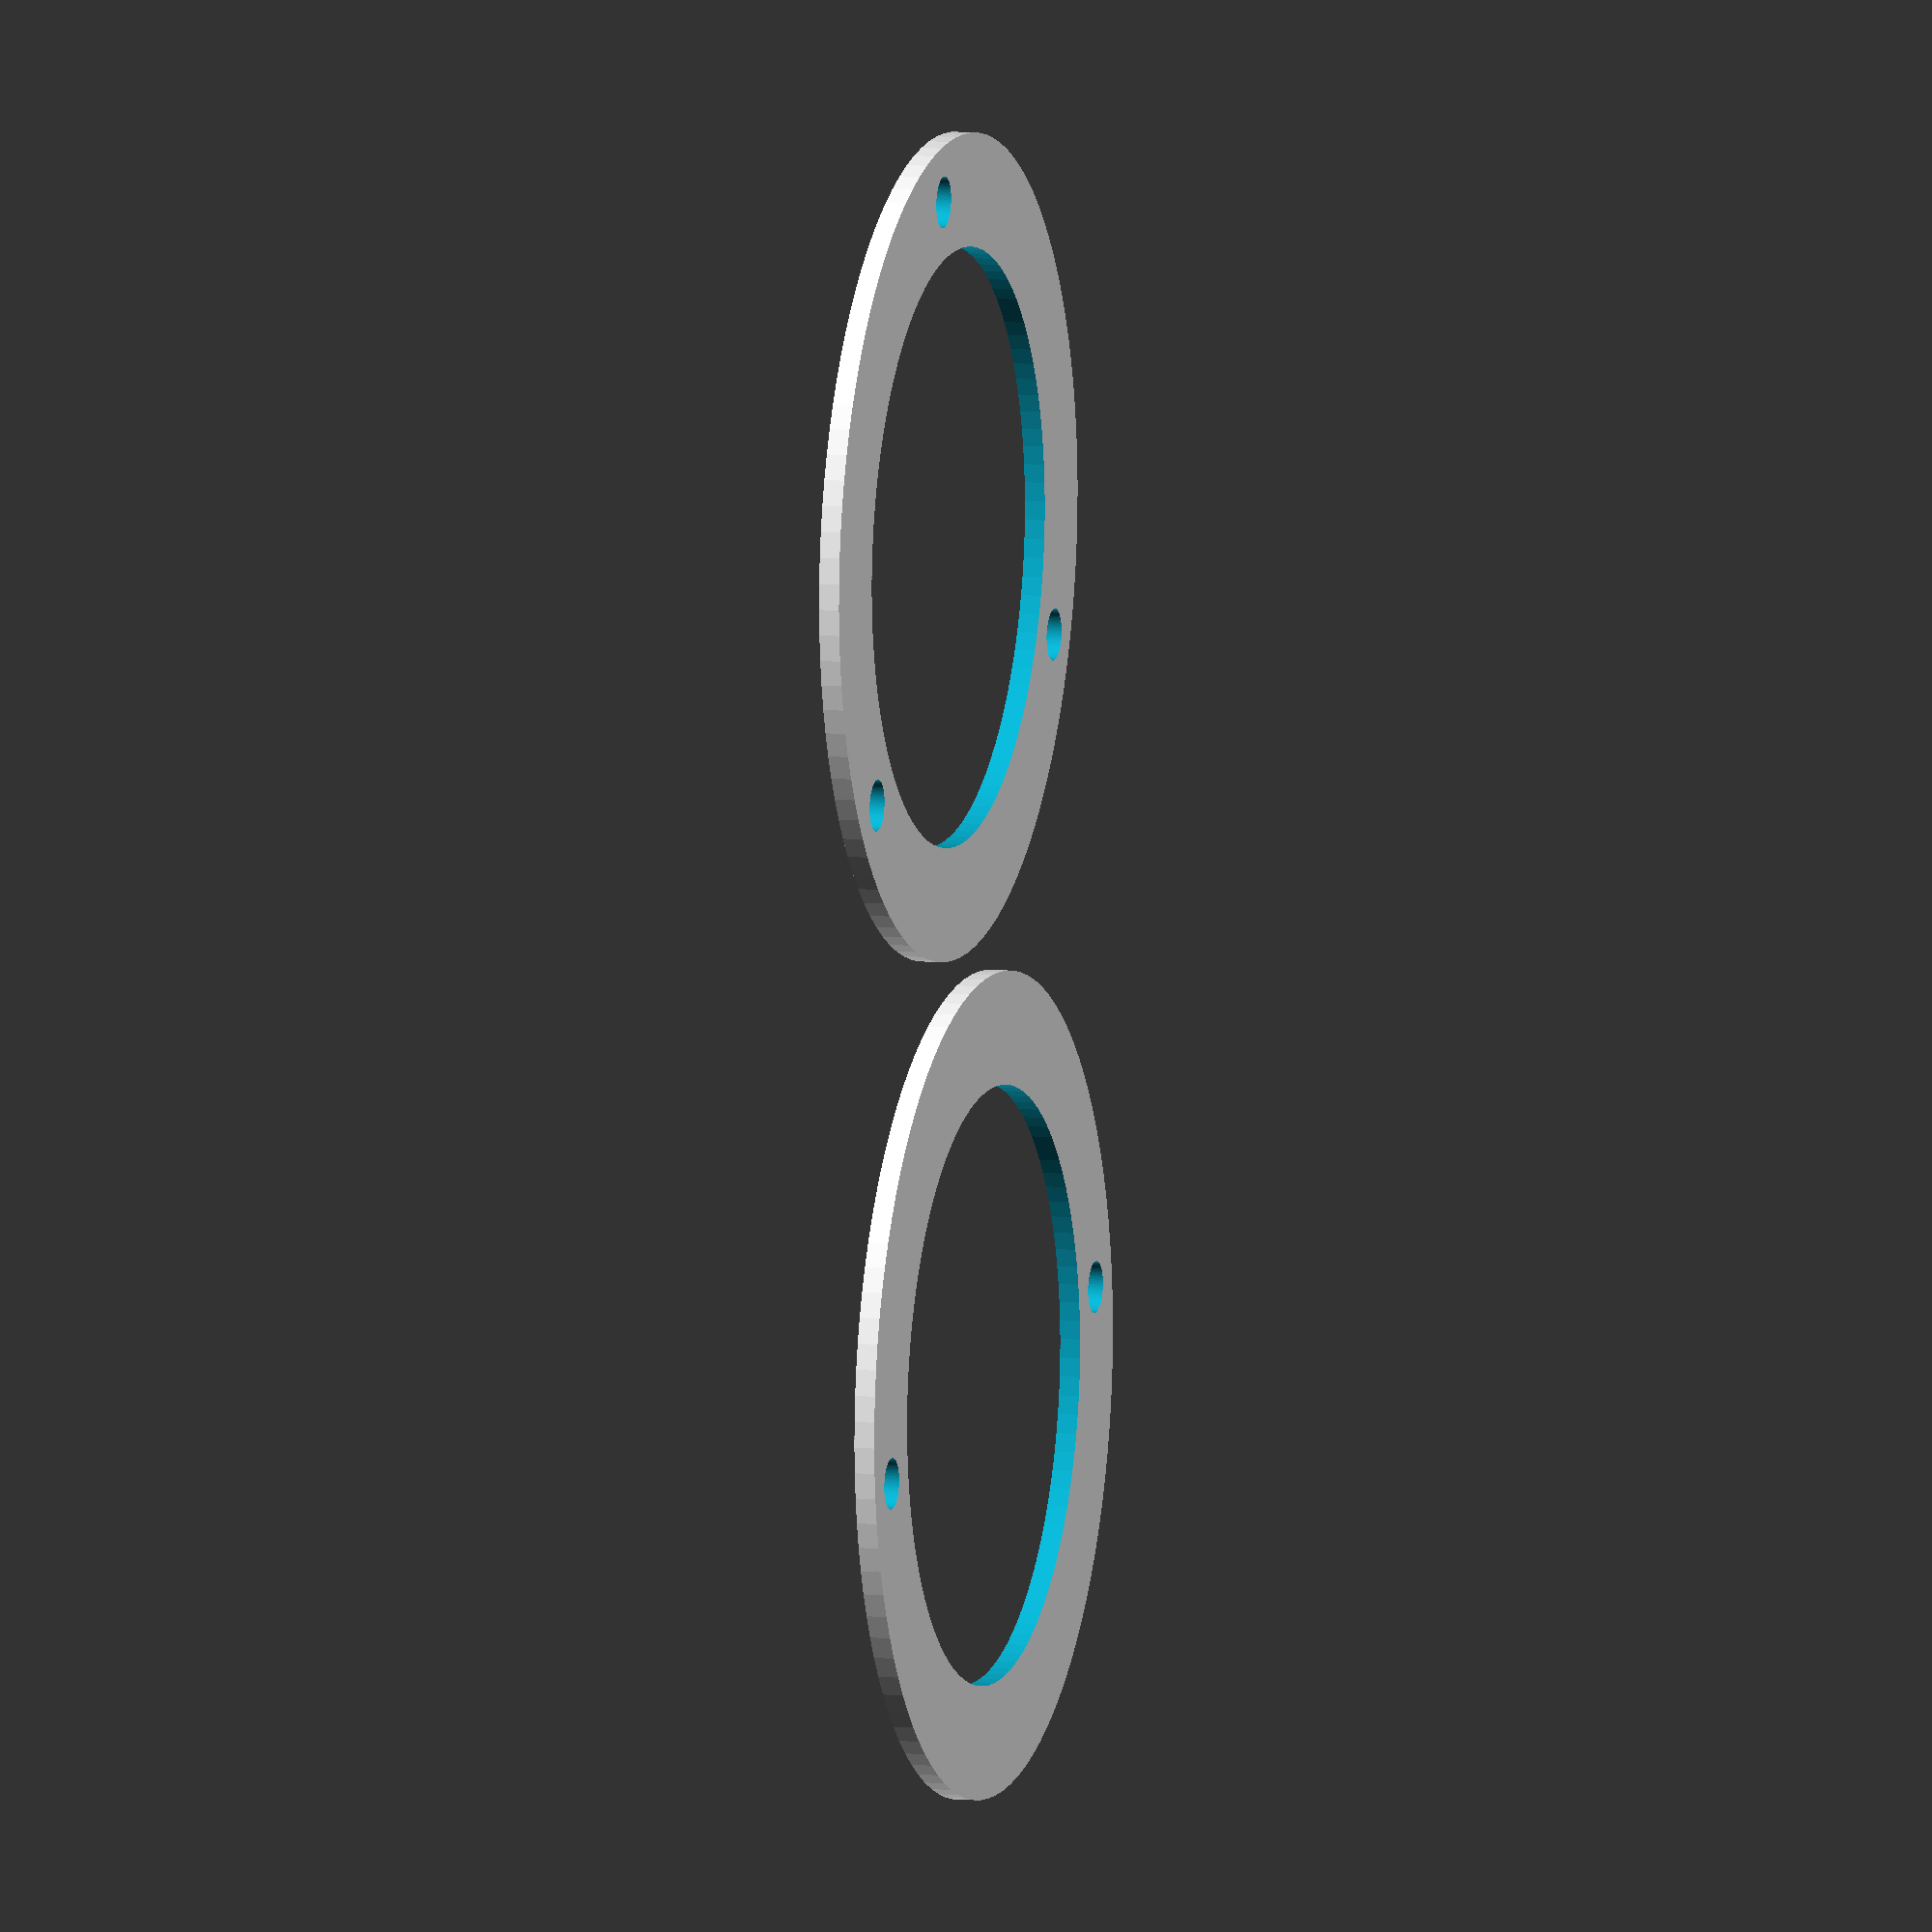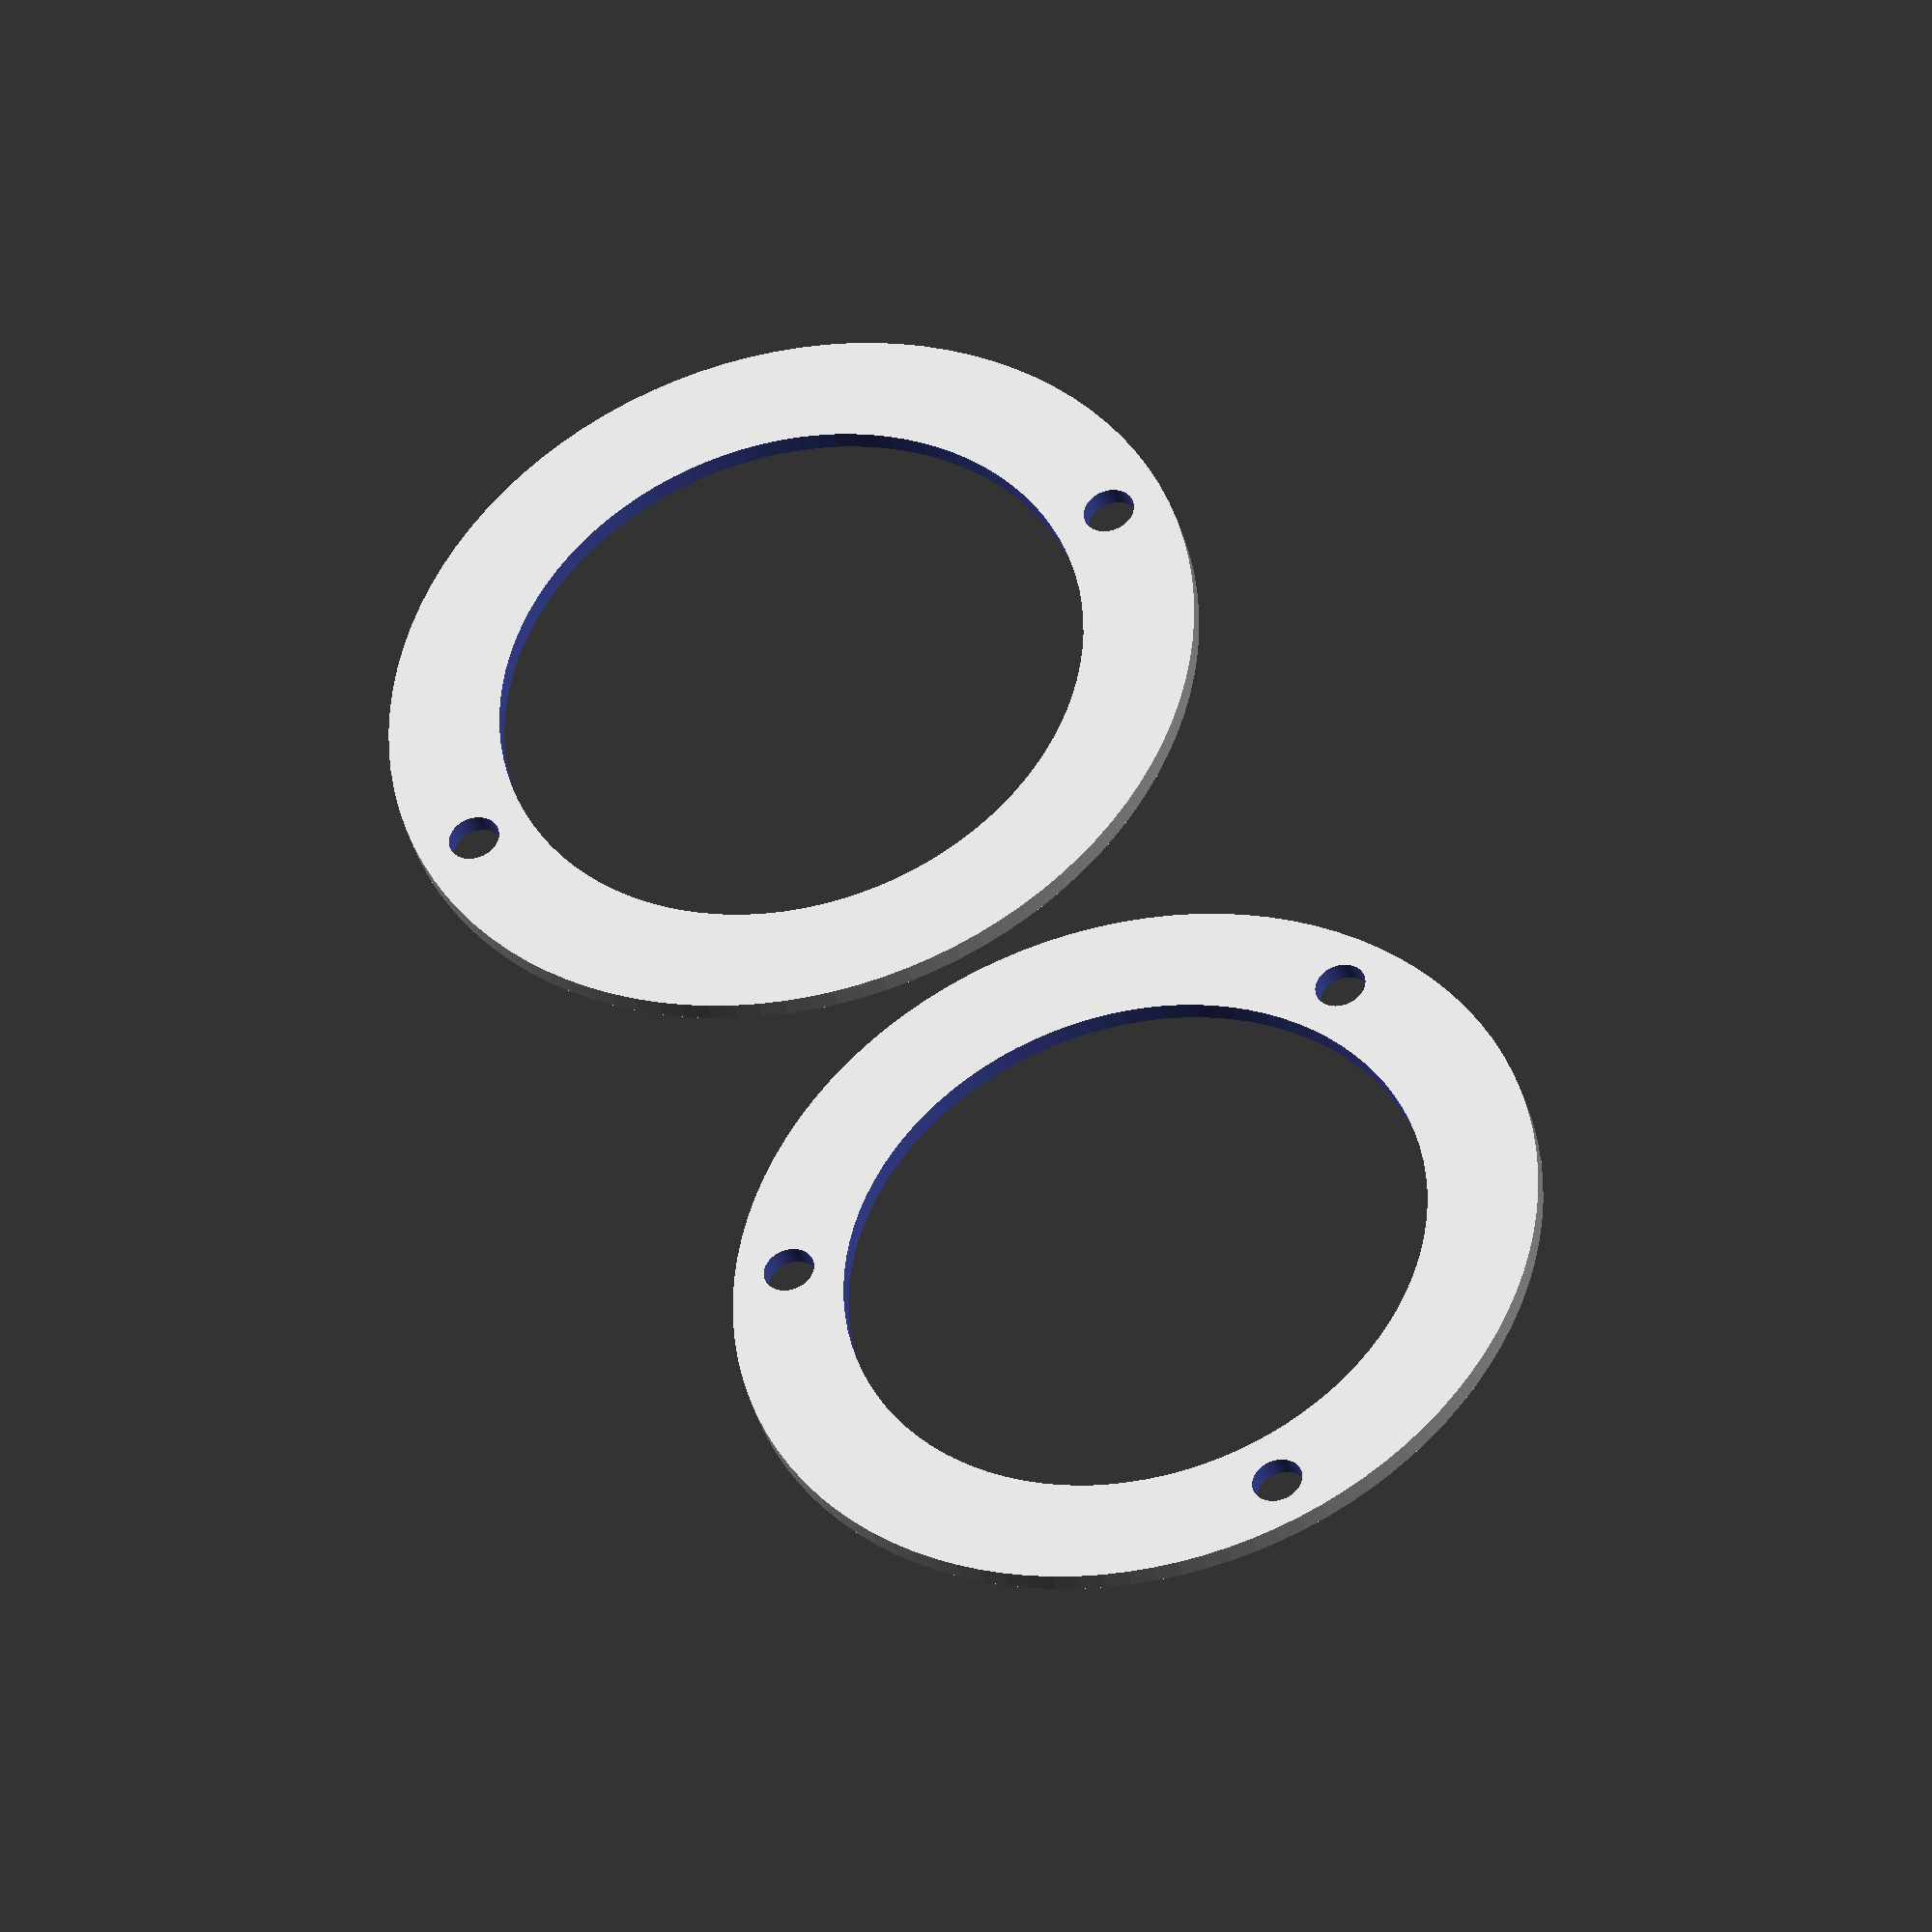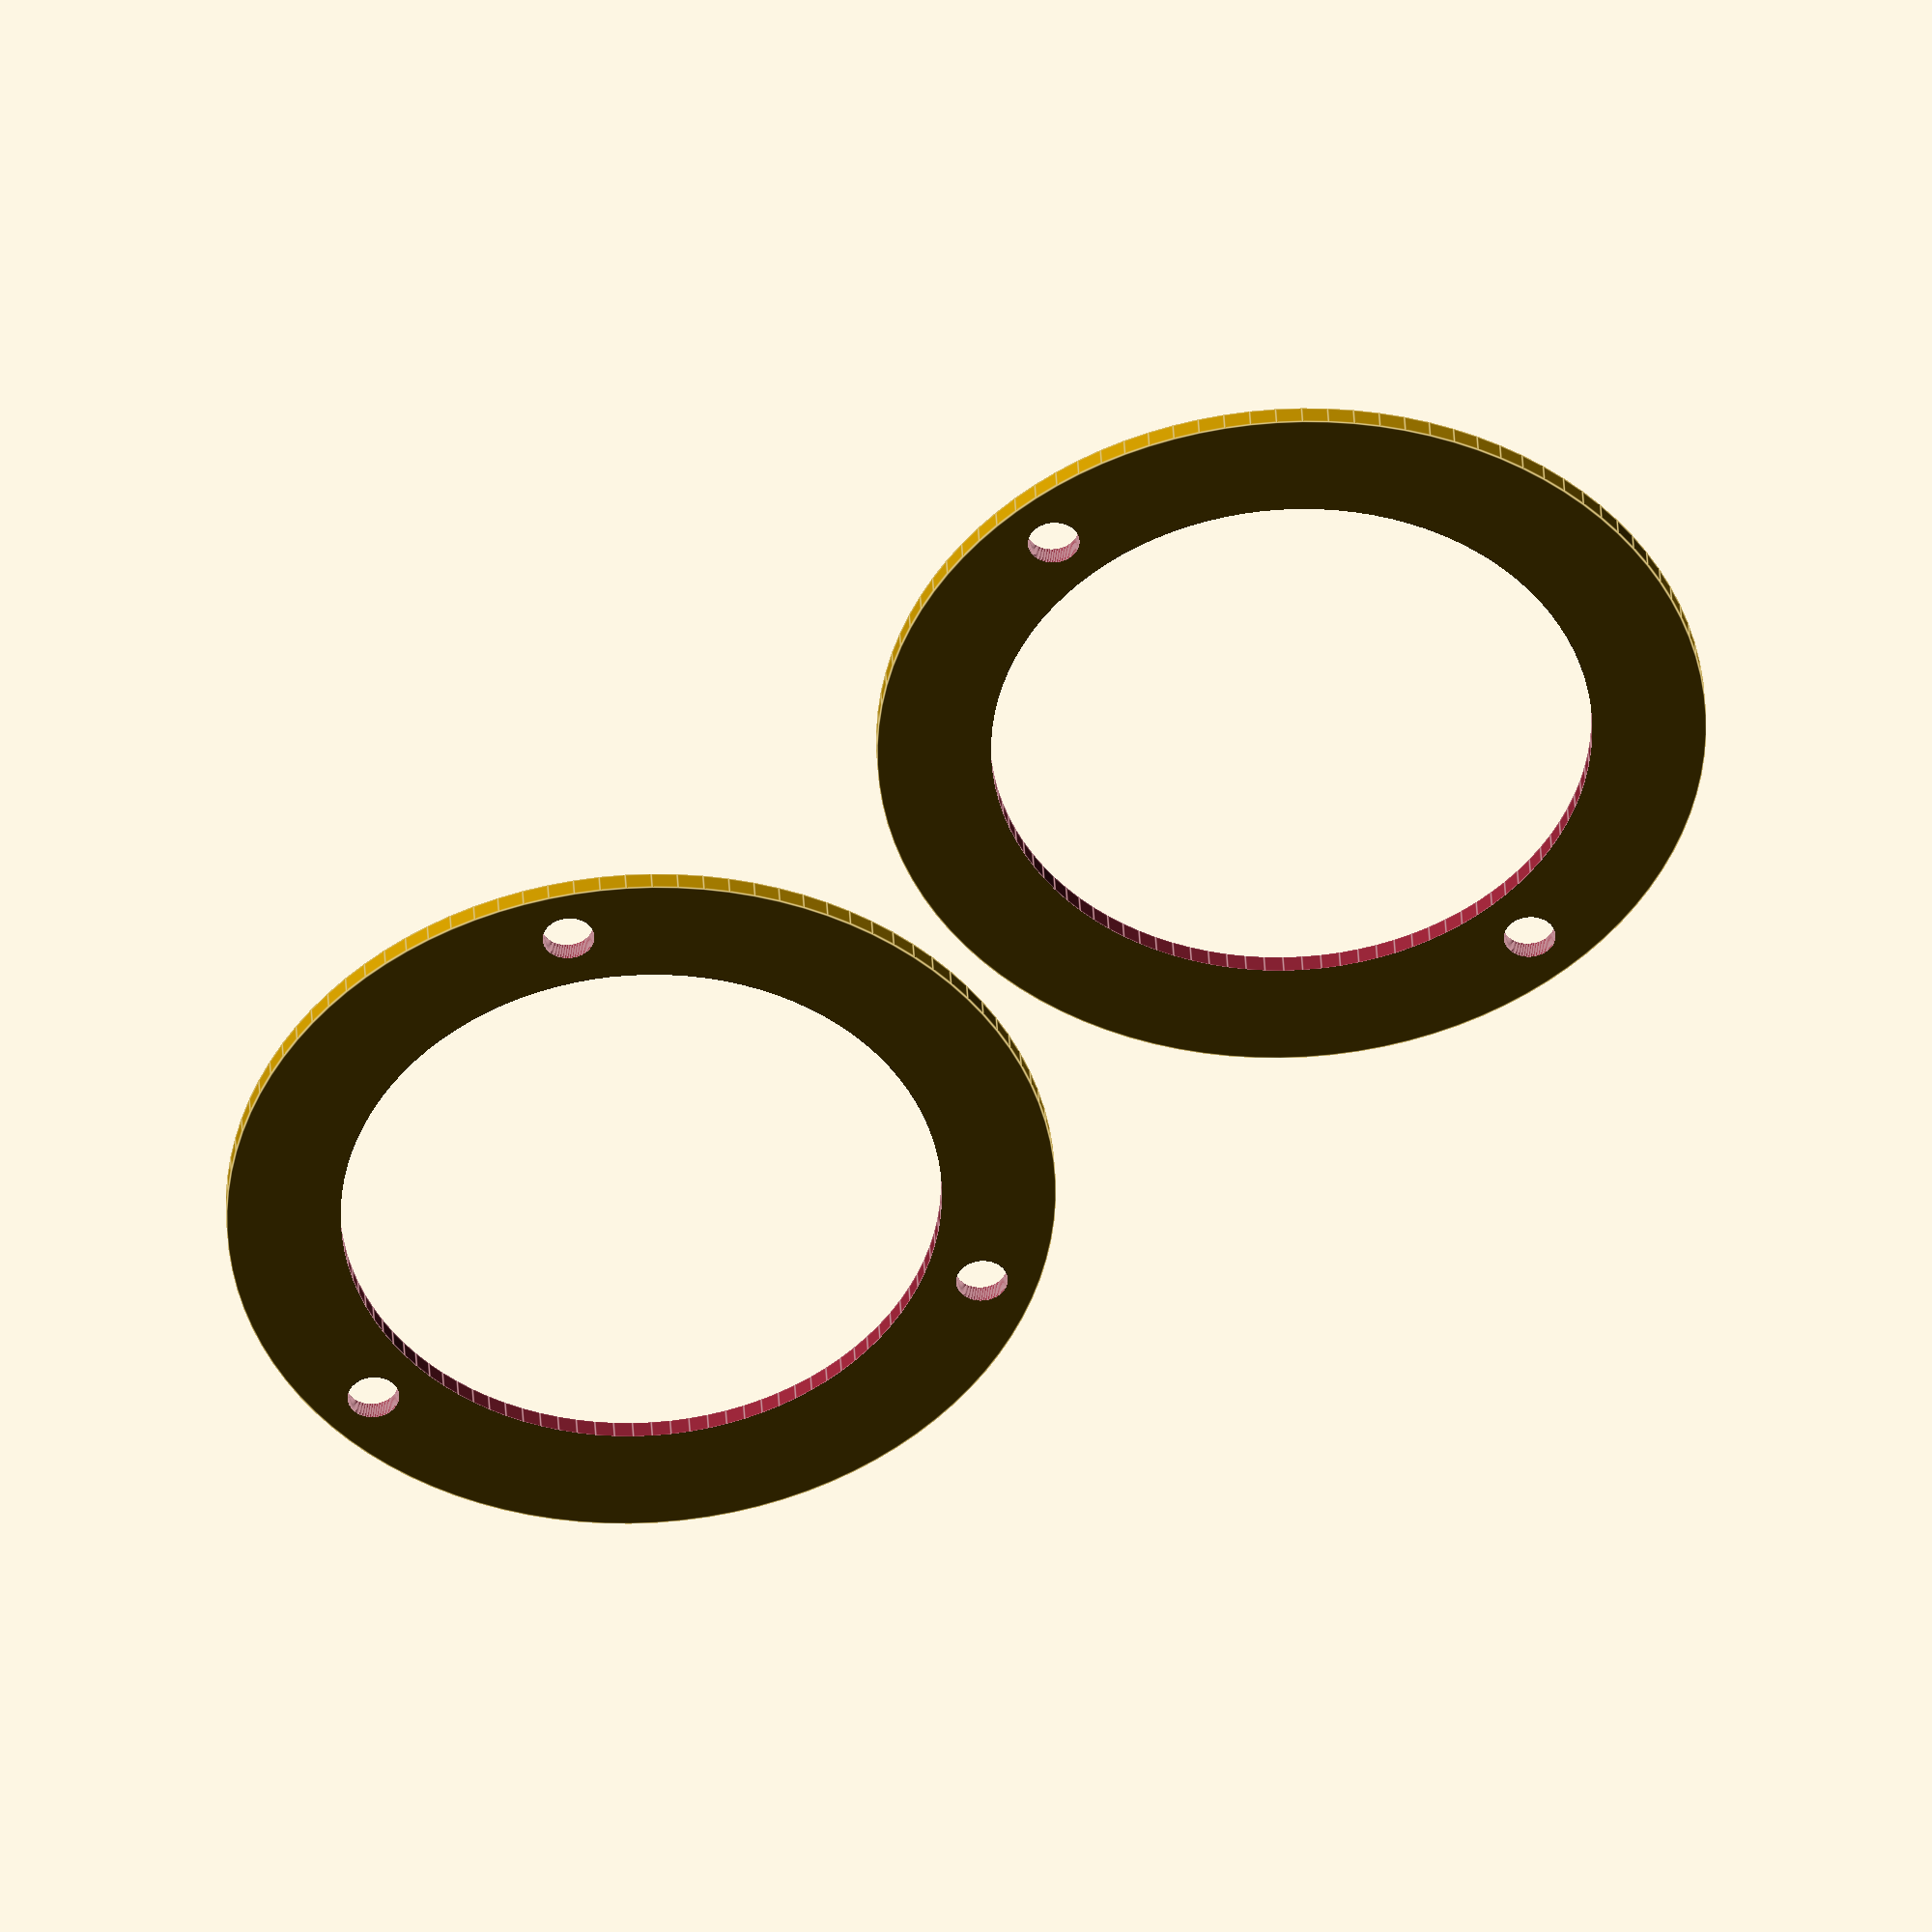
<openscad>
e = .1;

module doughnut(hole_r, out_r, h, n_screw, screw_p, screw_d, init_angle){
    difference(){
        cylinder(d=out_r*2, h=h, $fn=100);
        union(){
            translate([0,0,-e]) cylinder(d=hole_r*2, h=h+2*e,$fn=100);
            angle_step = 360/n_screw;
            for( i = [0:n_screw-1] ) {
                a = init_angle + angle_step*i ;
                translate([screw_p*sin(a),screw_p*cos(a),-e]) 
                  cylinder(d=screw_d, h=h+2*e,$fn=100);
            }
        }
    }
}

//         hole_r, out_r, h, n_screw, screw_p,  screw_d, init_angle){
translate([-42,0,0]) 
    doughnut(58/2, 80/2,  2, 2,       69/2,     5,       0);
translate([42,0,0]) 
    doughnut(58/2, 80/2,  2, 3,       34.6,     5,       90);
</openscad>
<views>
elev=351.8 azim=278.1 roll=106.7 proj=o view=wireframe
elev=38.4 azim=66.0 roll=14.1 proj=o view=wireframe
elev=140.0 azim=221.7 roll=2.9 proj=o view=edges
</views>
